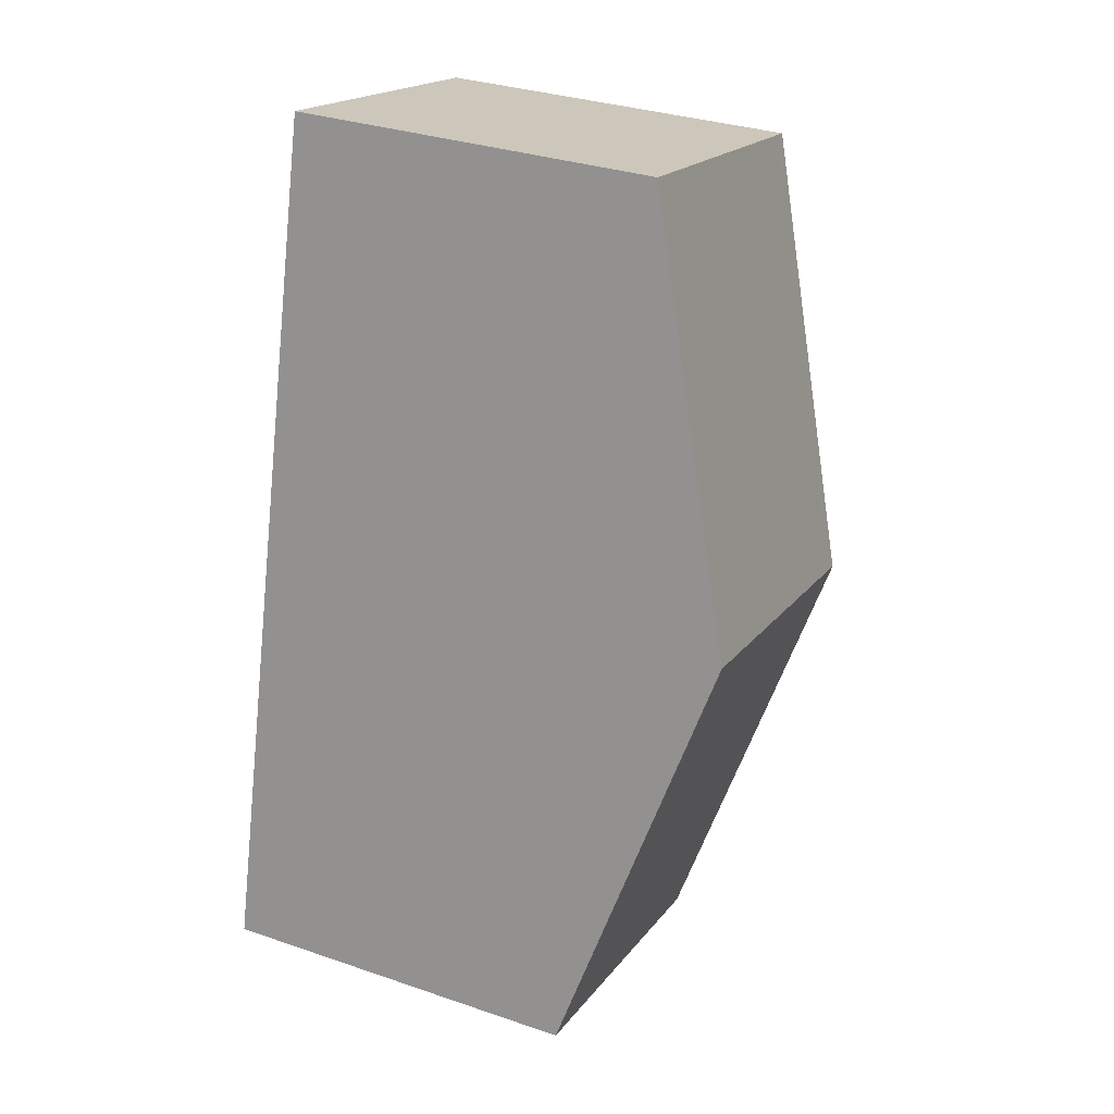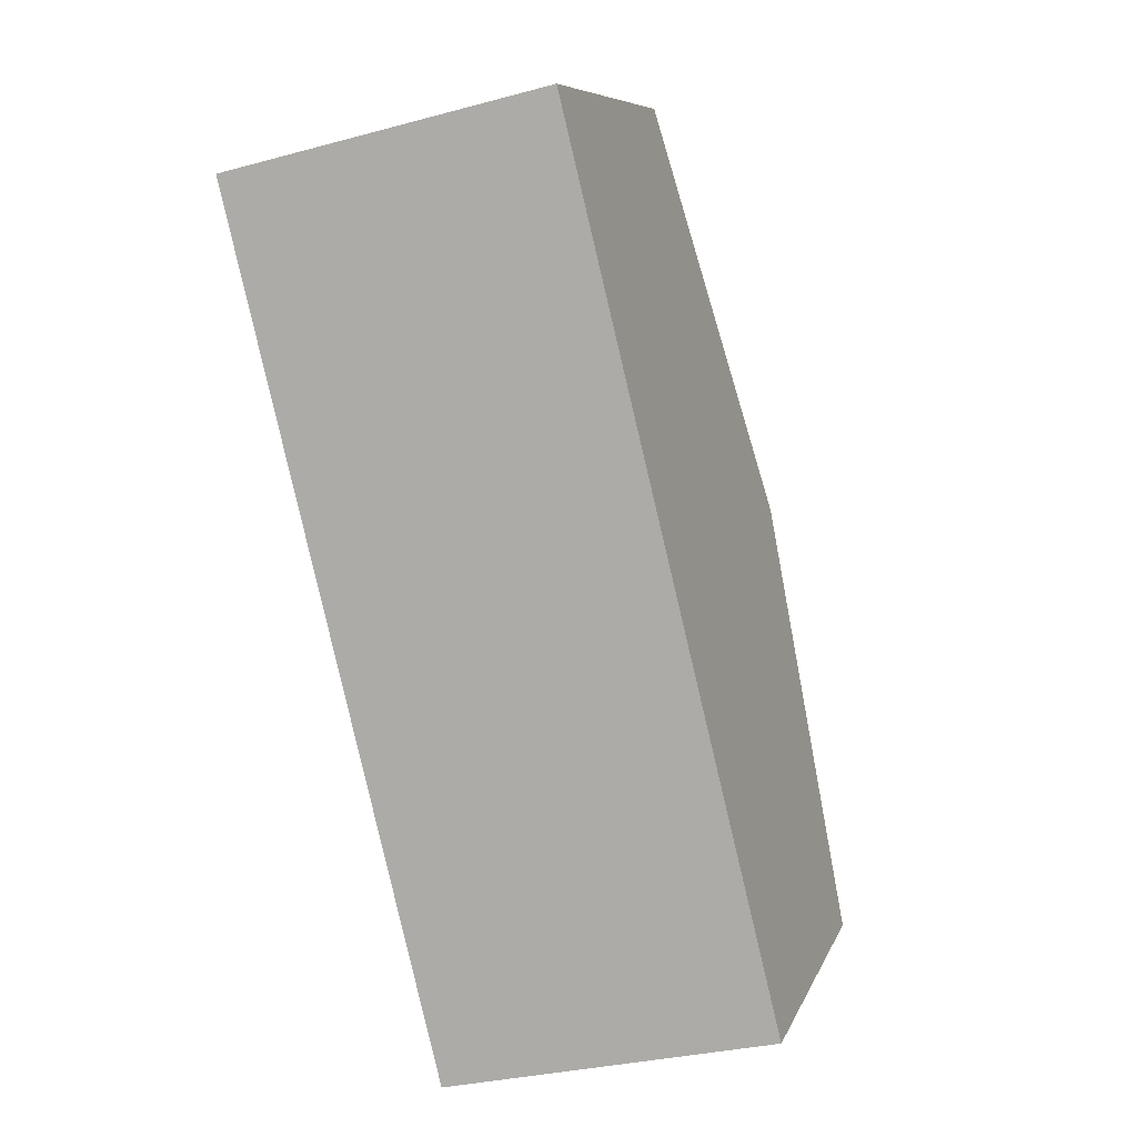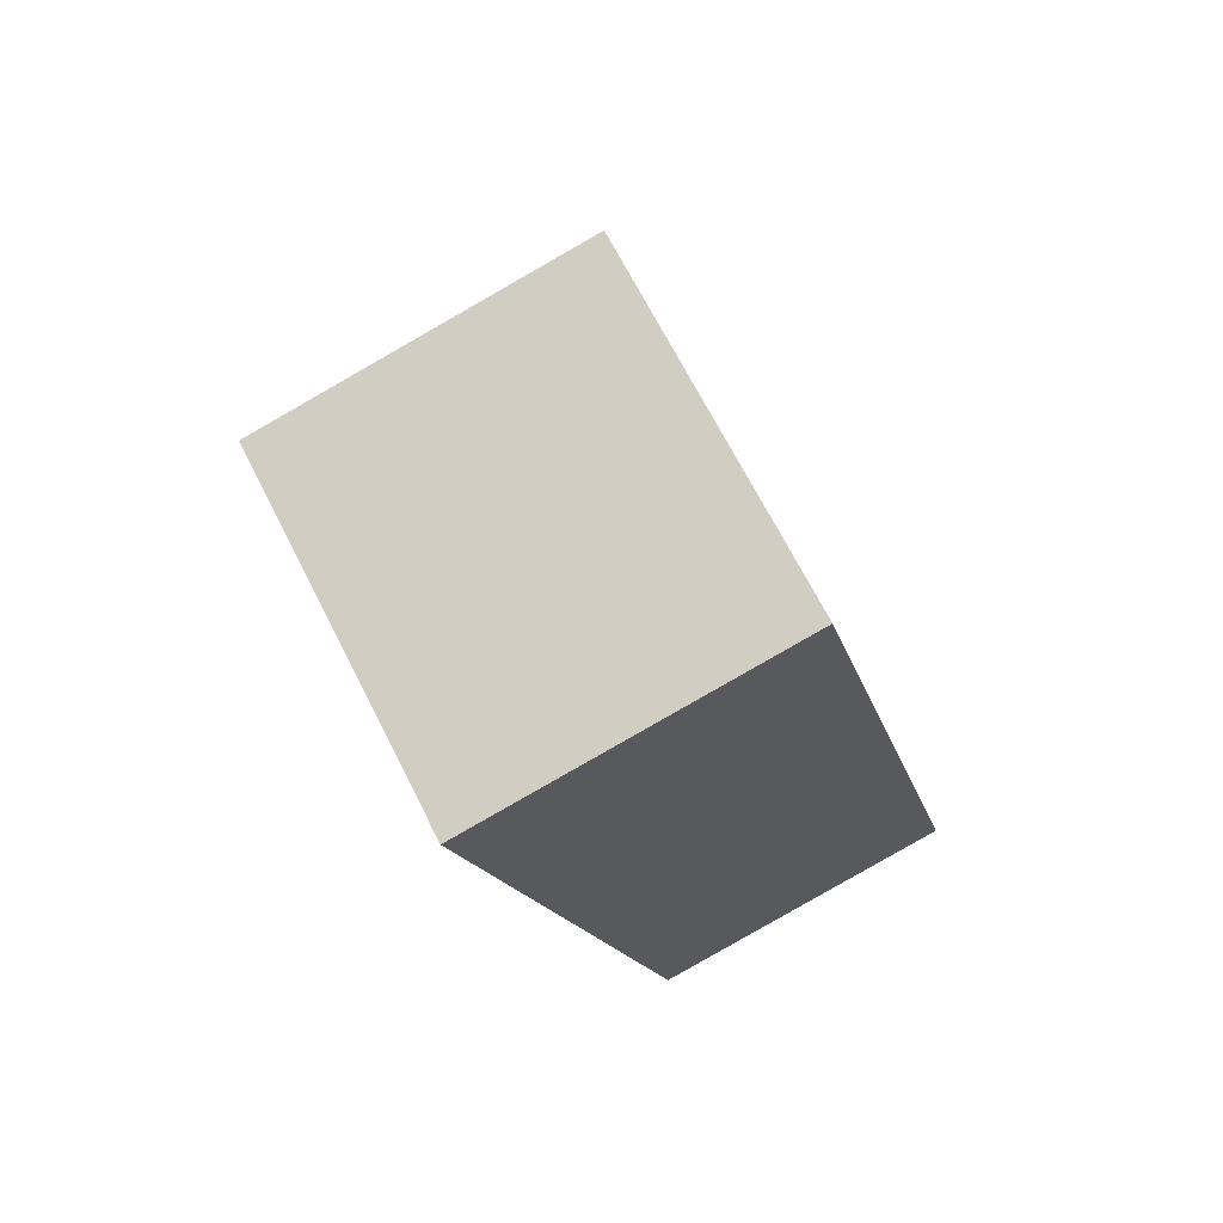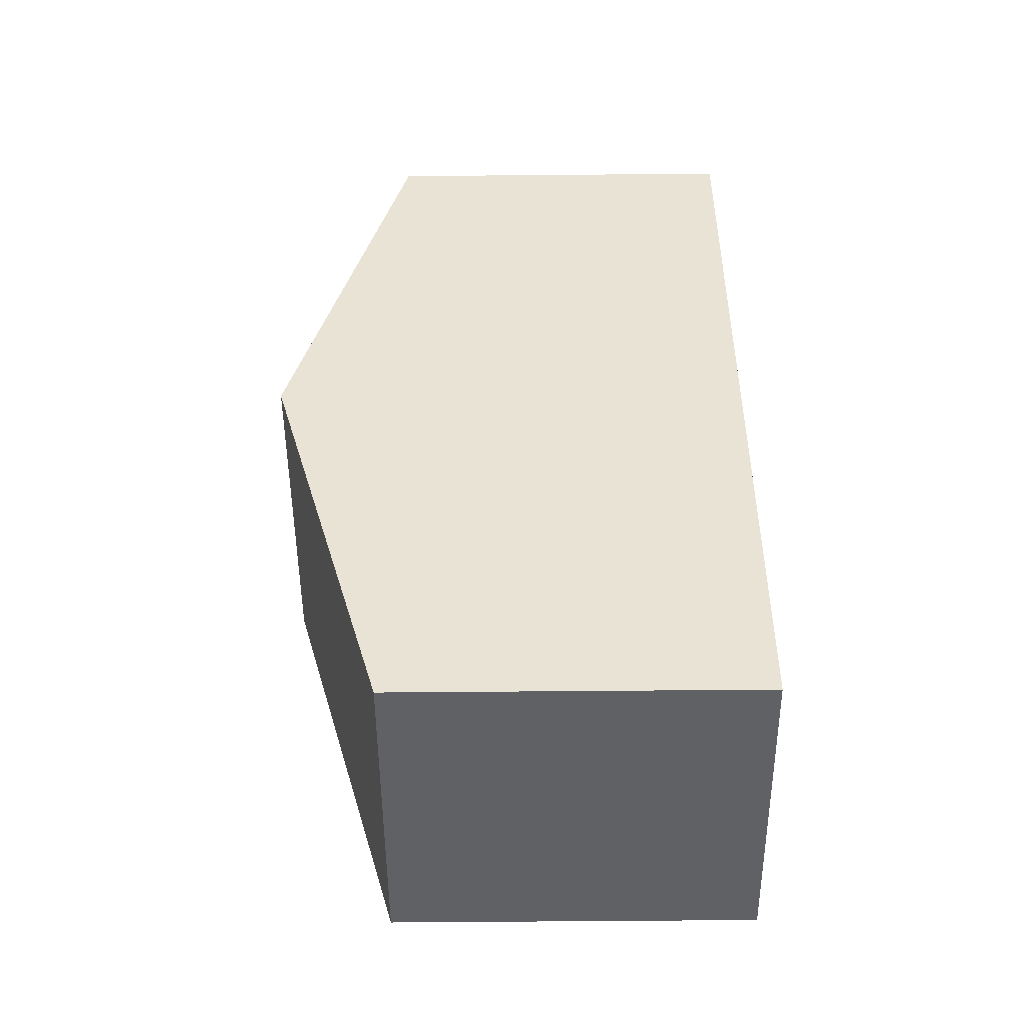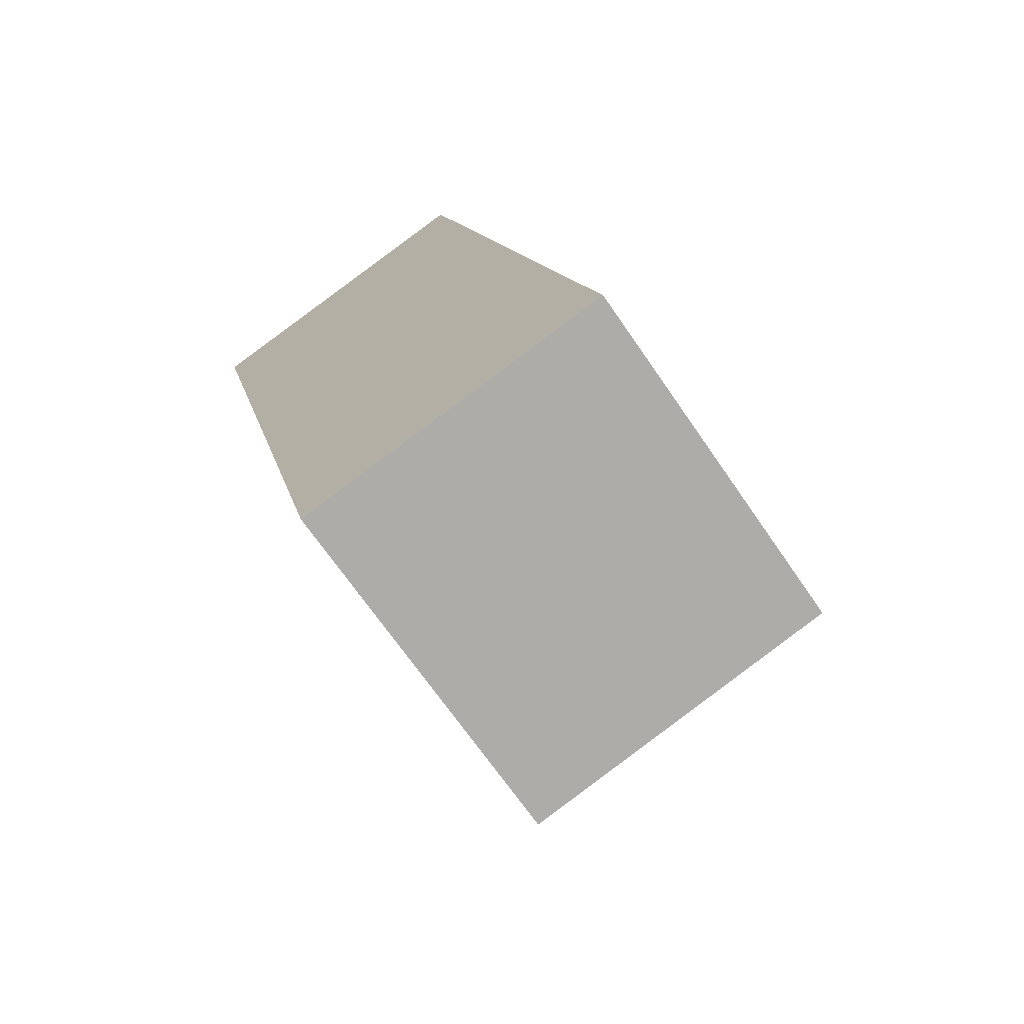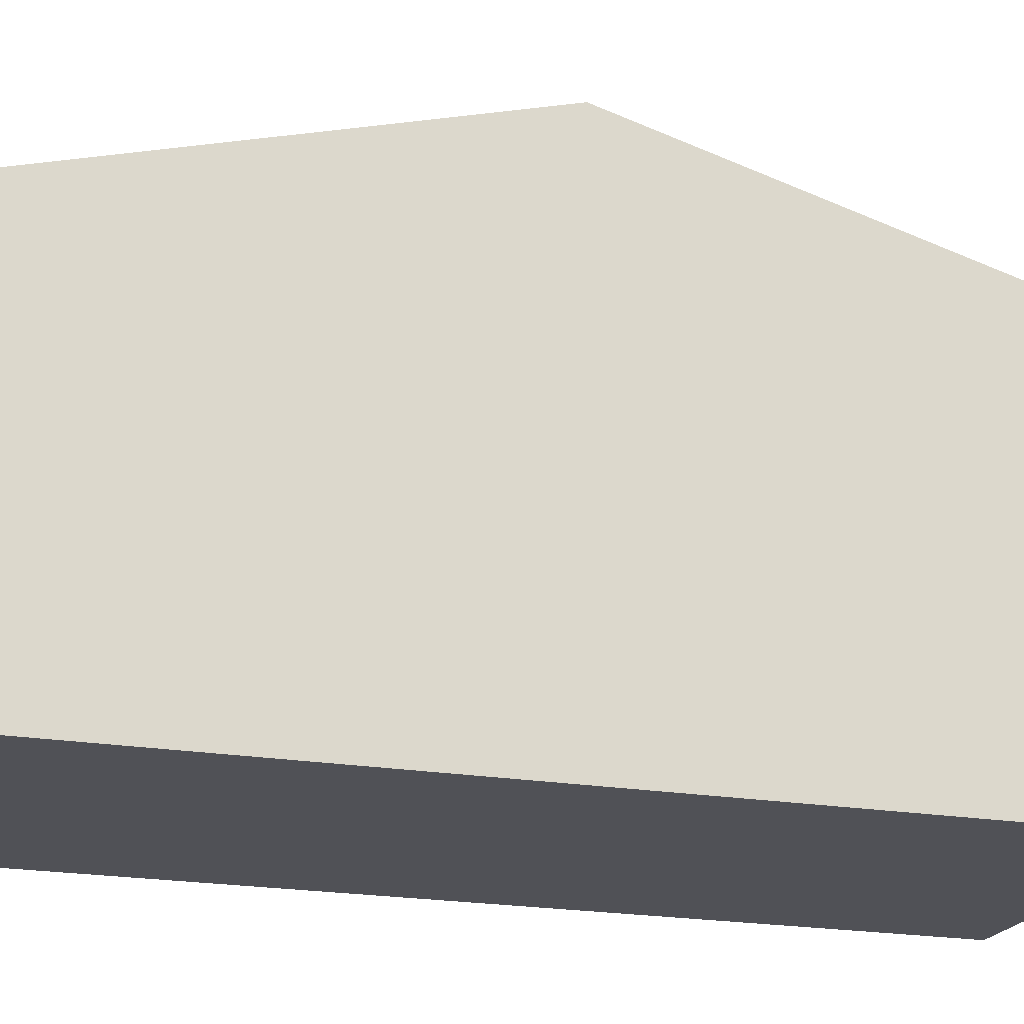
<metadata>
{"format":"obj","ext":"obj","renderer":"f3d","projection":"perspective","resolution":1024,"background":"white","views":[{"elev":32.5,"azim":115.4,"up":"+Z"},{"elev":8.1,"azim":15.4,"up":"+Z"},{"elev":68.3,"azim":-26.9,"up":"+Z"},{"elev":-62.6,"azim":-89.5,"up":"+Z"},{"elev":-69.0,"azim":34.5,"up":"+Z"},{"elev":-20.4,"azim":-121.4,"up":"+Y"}]}
</metadata>
<code>
v  1.671 2.95 -6.764
v  3.405 3.911 -2.789
v  4.238 2.95 -6.171
v  0.836 3.911 -3.382
v  2.572 2.95 0.594
v  0 2.95 1.806e-16
v  0 0 0
v  2.572 -3.637e-17 0.594
v  3.405 1.708e-16 -2.789
v  4.238 3.779e-16 -6.171
v  1.671 4.142e-16 -6.764
v  0.836 2.071e-16 -3.382
g defaultobject
f 1 2 3
f 2 1 4
f 5 4 6
f 4 5 2
f 7 5 6
f 5 7 8
f 8 2 5
f 2 8 9
f 2 9 3
f 3 9 10
f 10 1 3
f 1 10 11
f 4 7 6
f 7 4 1
f 7 1 12
f 12 1 11
f 9 11 10
f 11 9 12
f 12 9 8
f 12 8 7

</code>
